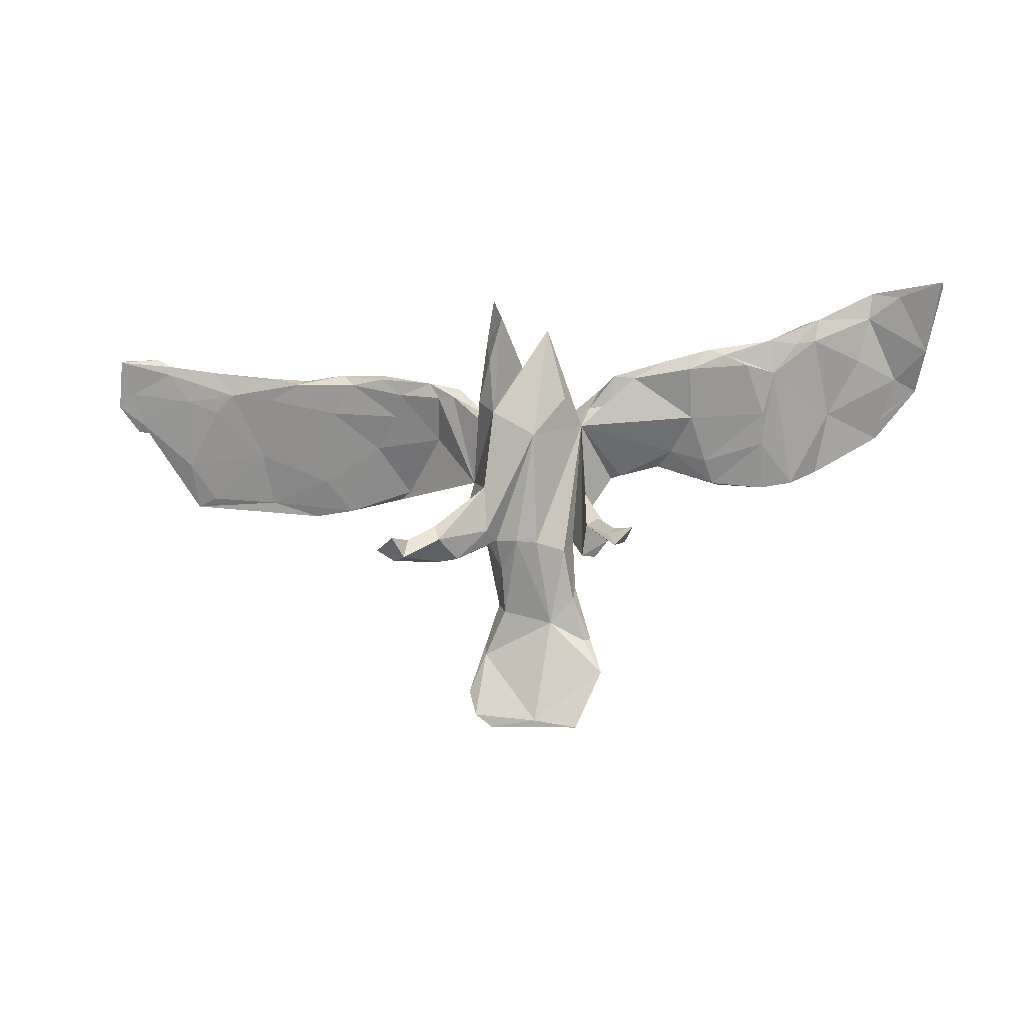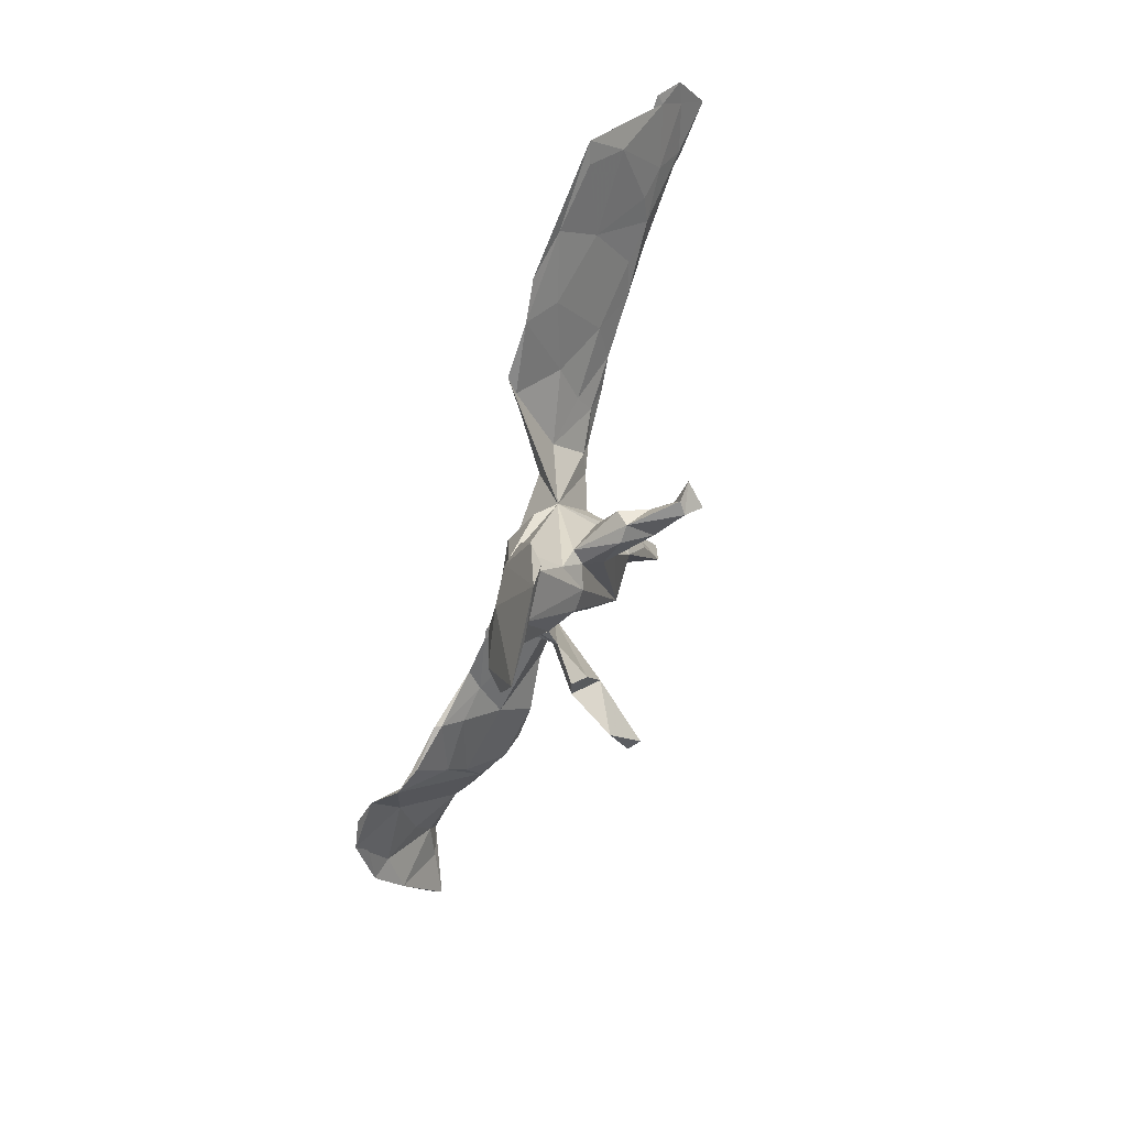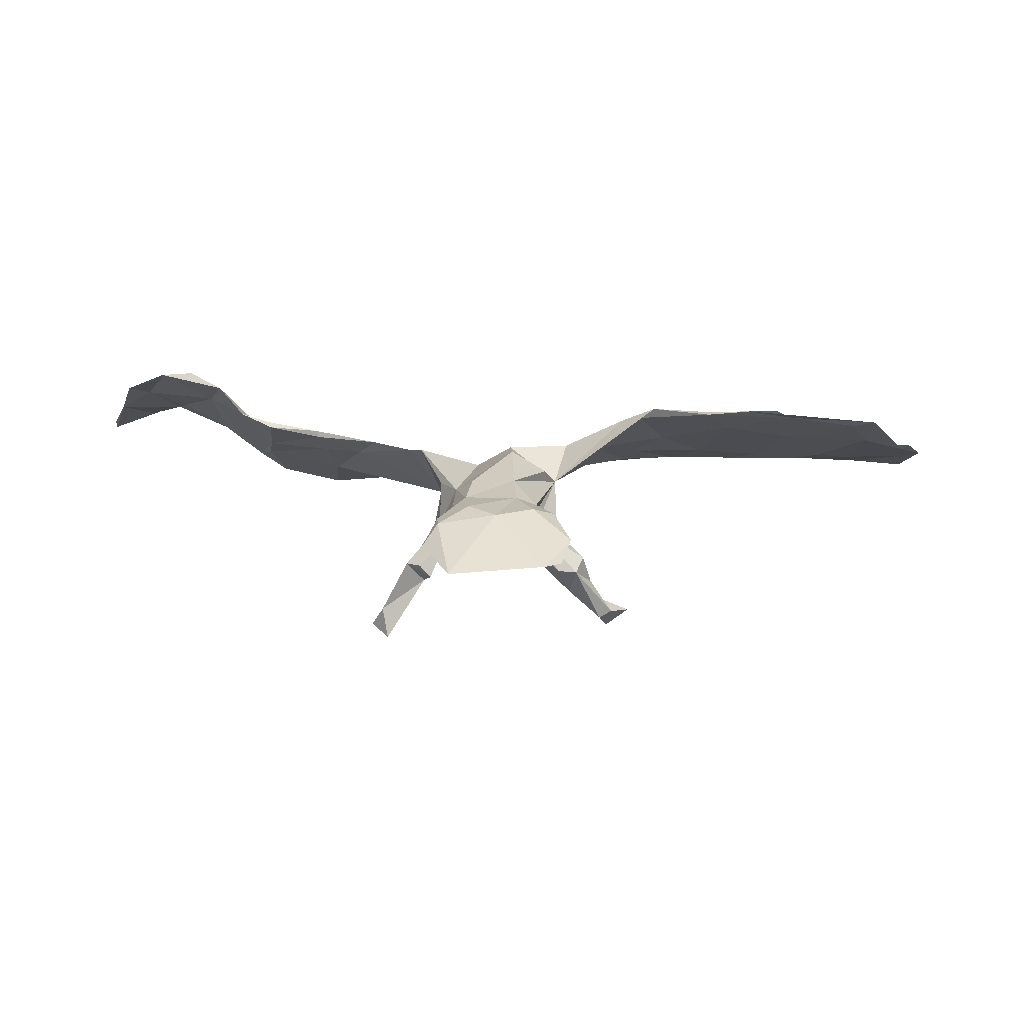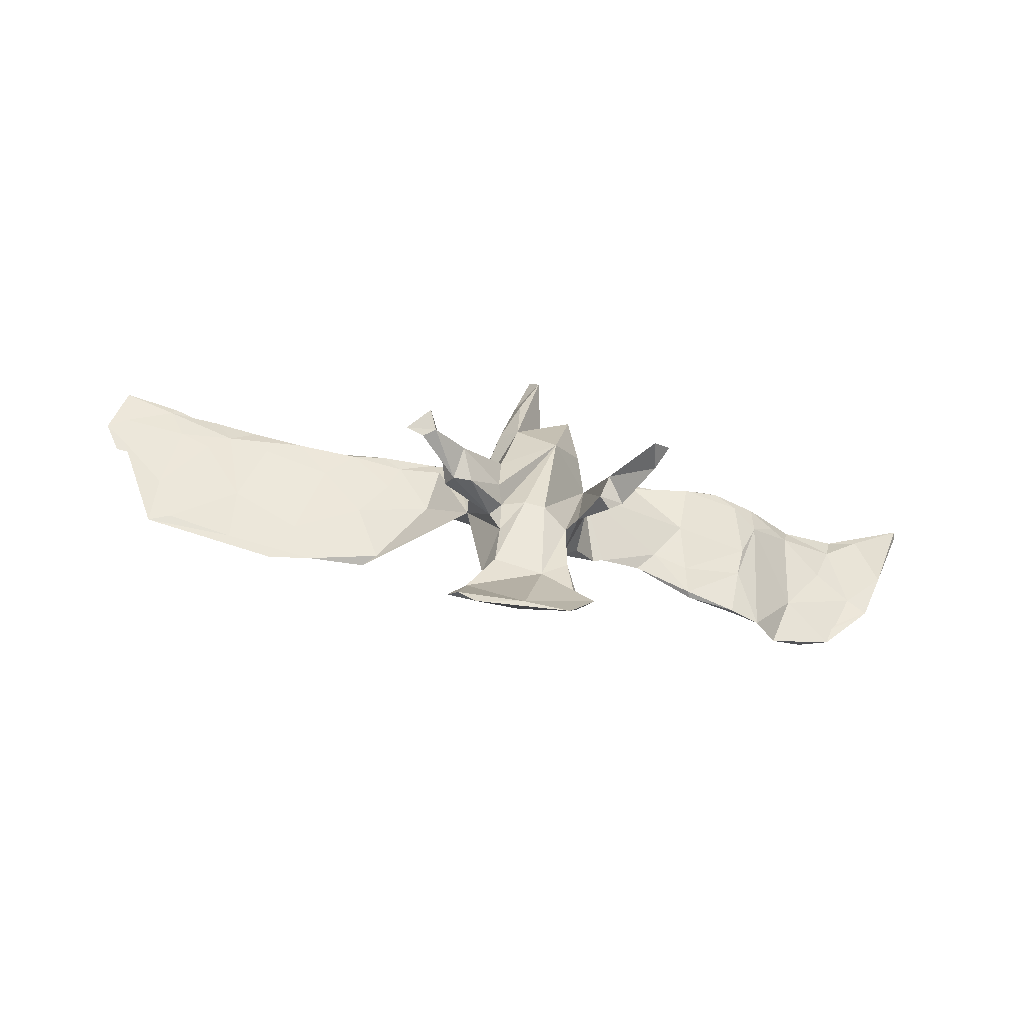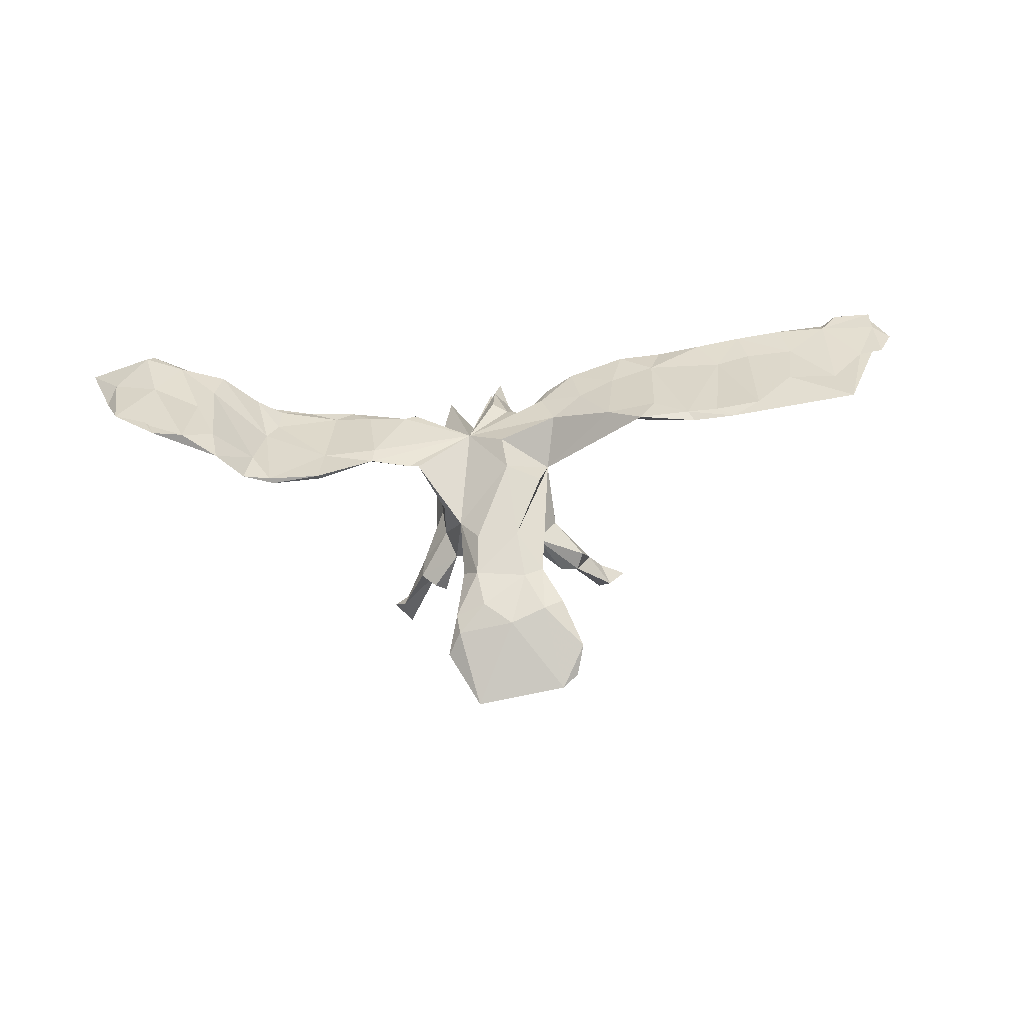
<metadata>
{"format":"obj","ext":"obj","renderer":"f3d","projection":"perspective","resolution":1024,"background":"white","views":[{"elev":-16.3,"azim":-168.4,"up":"+Y"},{"elev":-75.2,"azim":72.8,"up":"+Y"},{"elev":-67.7,"azim":-1.9,"up":"+Y"},{"elev":-75.6,"azim":169.7,"up":"+Y"},{"elev":67.4,"azim":-6.8,"up":"+Z"}]}
</metadata>
<code>
v 0.7854 0.123 0.02922
v 0.8169 0.1672 -0.002736
v 0.7909 0.2005 -0.01875
v 0.7966 0.2457 -0.04773
v 0.7744 0.1352 0.01585
v 0.7245 0.2454 -0.04306
v 0.7833 0.1863 -0.01729
v 0.7957 0.2404 -0.05546
v 0.7411 0.1184 0.03066
v 0.6854 0.05725 0.06015
v 0.6963 0.2277 -0.04459
v 0.6899 0.2107 -0.02103
v 0.649 -1.8e-05 0.1085
v 0.6687 0.1635 -0.01411
v 0.5984 0.214 -0.02184
v 0.6868 -0.01096 0.1203
v 0.702 0.2138 -0.04028
v 0.6711 0.05573 0.07257
v 0.6072 0.2116 -0.03541
v 0.613 0.1414 -0.002976
v 0.6065 0.1473 0.0176
v 0.5311 -0.01072 0.1244
v 0.5804 0.06034 0.08127
v 0.53 0.1981 -0.03056
v 0.5745 0.1676 -0.02092
v 0.518 0.1429 0.025
v 0.4992 0.1555 -0.01139
v 0.5117 0.2026 -0.01112
v 0.4997 -0.01142 0.1376
v 0.5357 0.06639 0.06004
v 0.3772 0.1257 0.00422
v 0.4375 0.1777 -0.02895
v 0.4267 0.1919 -0.0071
v 0.4545 0.1284 0.03123
v 0.419 -0.01499 0.132
v 0.4129 0.01589 0.09199
v 0.4469 -0.03837 0.1441
v 0.3624 -0.01421 0.1322
v 0.3233 0.144 0.01748
v 0.3719 -0.0348 0.134
v 0.3049 0.02295 0.1069
v 0.3494 0.1921 -0.02261
v 0.2692 0.1875 -0.01576
v 0.3281 0.1688 -0.02766
v 0.2703 0.1737 -0.03473
v 0.2484 -0.008656 0.1144
v 0.2712 -0.01638 0.1355
v 0.2337 0.1428 -0.02506
v 0.2975 0.06434 0.05096
v 0.2408 0.121 0.0248
v 0.2506 0.1102 0.004748
v 0.1688 0.06431 0.02416
v 0.1652 0.1615 -0.01755
v 0.2289 -0.2089 -0.187
v 0.2159 0.01849 0.09823
v 0.1565 0.1277 -0.03551
v 0.1728 0.09312 0.02876
v 0.09222 -0.03692 -0.007809
v 0.1724 0.1563 -0.03978
v 0.192 -0.1982 -0.2241
v 0.1848 -0.1897 -0.1779
v 0.1142 0.051 0.03268
v 0.1978 -0.2294 -0.182
v 0.1608 -0.1814 -0.1456
v 0.09781 0.1076 -0.00499
v 0.1772 -0.2266 -0.1963
v 0.1167 0.1427 -0.03352
v 0.1313 -0.2158 -0.1132
v 0.1731 -0.1924 -0.1847
v 0.122 -0.1881 -0.1635
v 0.09715 -0.1292 -0.07263
v 0.1093 -0.425 0.03931
v 0.1241 0.123 -0.04929
v 0.144 -0.1928 -0.09352
v 0.1329 -0.1591 -0.1493
v 0.0719 -0.07419 0.027
v 0.06304 0.09067 -0.01884
v 0.07856 -0.3575 0.03764
v 0.07117 0.06843 -0.06799
v 0.09917 -0.2124 -0.1129
v 0.08166 -0.3365 0.04967
v 0.05537 -0.1701 -0.04676
v 0.04776 -0.08361 -0.1227
v 0.03503 -0.2858 0.002551
v 0.009786 -0.05228 0.05559
v 0.007274 0.01274 0.03954
v 0.02995 0.1172 -0.05761
v 0.0474 -0.1594 -0.1016
v 0.03858 0.1646 -0.1327
v 0.04535 -0.3514 0.06341
v 0.05394 0.07552 -0.1397
v 0.02817 0.2261 -0.1547
v 0.05279 -0.2645 0.03628
v 0.02318 0.04712 -0.1602
v 0.03672 -0.1688 -0.06756
v 0.03349 -0.2133 -0.03416
v 0.06374 -0.4965 0.02019
v -0.01885 -0.4903 0.008227
v 0.03151 0.1731 -0.177
v 0.009246 0.2377 -0.2222
v 0.02359 0.1351 -0.1917
v 0.01263 -0.1919 0.05205
v 0.0131 0.1913 -0.1183
v 0.003236 0.1345 -0.05211
v -0.01856 -0.3722 0.05909
v 0.09275 -0.4737 0.01708
v 0.01687 -0.279 0.05399
v -0.003959 -0.1758 -0.08142
v -0.05092 -0.000616 -0.1583
v -0.06554 -0.3285 0.05642
v -0.04918 -0.3107 0.007065
v -0.07855 0.1964 -0.1628
v -0.006971 0.2007 -0.2302
v -0.07152 -0.2606 0.04474
v -0.1229 0.0421 -0.06659
v -0.04043 -0.1806 -0.07961
v -0.06112 -0.1883 0.04743
v -0.05303 0.05219 -0.01328
v -0.1084 -0.3431 0.02143
v -0.09557 -0.2464 0.009892
v -0.09098 -0.1436 0.01263
v -0.1023 0.07824 -0.1228
v -0.1186 -0.3381 0.03491
v -0.09381 -0.2722 -0.00607
v -0.1409 -0.4055 0.01263
v -0.08514 -0.1894 -0.04682
v -0.1048 -0.1793 -0.06818
v -0.119 -0.106 0.009236
v -0.1321 -0.2226 -0.1279
v -0.12 -0.1282 -0.06456
v -0.09424 -0.5062 0.006422
v -0.1452 -0.1751 -0.1558
v -0.1218 -0.07893 -0.07269
v -0.1599 -0.02833 0.04463
v -0.1548 0.1198 -0.03923
v -0.1363 0.07856 -0.05569
v -0.1688 -0.1592 -0.1237
v -0.1784 -0.0243 0.04149
v -0.177 0.1119 -0.02922
v -0.1166 -0.3753 0.04131
v -0.152 -0.2203 -0.1071
v -0.1876 0.1309 -0.0765
v -0.1665 -0.1652 -0.1609
v -0.1763 -0.1938 -0.1148
v -0.1718 0.08128 -0.05873
v -0.2024 -0.1973 -0.2041
v -0.1919 -0.2093 -0.2126
v -0.2799 0.1546 -0.07083
v -0.2464 0.1237 -0.03741
v -0.2074 -0.2379 -0.2438
v -0.2484 -0.008446 0.04921
v -0.218 -0.2205 -0.195
v -0.2776 0.01076 0.02159
v -0.2374 -0.2052 -0.2327
v -0.2417 0.02068 0.03494
v -0.2238 0.1263 -0.07166
v -0.3151 0.1413 -0.06087
v -0.3484 -0.04152 0.06839
v -0.3222 0.05774 -0.02769
v -0.3288 0.1316 -0.08506
v -0.3387 -0.007671 0.03286
v -0.3391 0.0237 0.02803
v -0.4372 -0.04995 0.08787
v -0.3537 -0.04109 0.08009
v -0.4446 0.01733 0.03184
v -0.4293 0.1228 -0.02673
v -0.3922 0.1556 -0.08178
v -0.4313 0.1382 -0.06644
v -0.4437 -0.04246 0.09538
v -0.4219 0.1673 -0.05548
v -0.3649 0.1688 -0.07856
v -0.4725 0.1867 -0.05522
v -0.4518 0.06342 -0.002206
v -0.4517 0.09193 0.001042
v -0.4776 0.1322 -0.03267
v -0.4674 0.1887 -0.03805
v -0.4914 -0.03794 0.1076
v -0.5209 0.1881 -0.02631
v -0.5672 0.08786 0.09189
v -0.5361 -0.007397 0.1463
v -0.4751 0.01512 0.07412
v -0.5462 0.1839 0.03098
v -0.5632 0.2395 -0.008895
v -0.5425 0.05168 0.1187
v -0.6525 0.05344 0.1483
v -0.5541 0.1989 -0.005633
v -0.5962 0.03817 0.1587
v -0.6091 0.2504 0.01914
v -0.5301 0.2314 -0.004952
v -0.5734 0.1335 0.0795
v -0.6298 0.1734 0.04846
v -0.6543 0.2443 0.01858
v -0.6762 0.2792 0.02275
v -0.663 0.2888 0.007274
v -0.6568 0.1872 0.06757
v -0.7305 0.1233 0.09572
v -0.7125 0.2722 -0.006698
v -0.6946 0.1438 0.08186
v -0.738 0.2226 0.02941
v -0.7544 0.1789 0.03722
v -0.7915 0.2793 -0.03019
v -0.789 0.281 -0.04206
f 142 139 135
f 118 135 139
f 155 139 149
f 148 149 139
f 28 24 32
f 25 32 24
f 33 28 32
f 19 24 28
f 42 32 44
f 31 44 32
f 45 42 44
f 33 32 42
f 48 45 44
f 43 42 45
f 59 43 45
f 48 59 45
f 53 43 59
f 49 51 31
f 44 31 51
f 36 49 31
f 52 51 49
f 136 115 145
f 156 145 115
f 159 156 115
f 153 159 115
f 160 156 159
f 27 25 30
f 20 30 25
f 31 27 30
f 32 25 27
f 48 44 51
f 52 48 51
f 56 48 52
f 56 59 48
f 73 59 56
f 58 56 52
f 73 56 58
f 79 73 58
f 67 65 53
f 57 53 65
f 59 67 53
f 77 65 67
f 77 67 73
f 59 73 67
f 79 77 73
f 118 65 77
f 87 77 79
f 118 77 87
f 104 118 87
f 103 104 87
f 103 118 104
f 109 115 122
f 112 122 115
f 112 115 118
f 136 118 115
f 135 118 136
f 142 135 136
f 145 142 136
f 156 142 145
f 148 139 142
f 148 142 156
f 173 160 159
f 148 156 160
f 7 8 2
f 3 2 8
f 5 7 2
f 17 8 7
f 14 17 7
f 11 8 17
f 12 9 3
f 1 3 9
f 4 12 3
f 18 9 12
f 14 7 5
f 10 14 5
f 25 17 14
f 20 25 14
f 19 17 25
f 15 21 12
f 18 12 21
f 11 15 12
f 28 21 15
f 19 28 15
f 26 21 28
f 24 19 25
f 31 32 27
f 103 87 89
f 79 89 87
f 92 103 89
f 92 118 103
f 171 148 160
f 167 171 160
f 157 148 171
f 198 191 179
f 186 179 191
f 185 198 179
f 192 191 198
f 180 185 179
f 196 198 185
f 199 196 195
f 187 195 196
f 195 187 190
f 184 190 187
f 188 195 190
f 177 175 165
f 173 165 175
f 163 177 165
f 179 175 177
f 158 163 165
f 169 177 163
f 164 163 158
f 161 158 165
f 169 164 162
f 151 162 164
f 174 169 162
f 163 164 169
f 22 16 37
f 23 37 16
f 40 22 37
f 13 16 22
f 155 162 151
f 158 151 164
f 153 151 158
f 55 58 47
f 46 47 58
f 41 55 47
f 62 58 55
f 40 47 46
f 52 46 58
f 38 41 47
f 50 55 41
f 46 49 40
f 36 40 49
f 52 49 46
f 29 37 23
f 26 29 23
f 35 37 29
f 40 38 47
f 39 41 38
f 184 180 181
f 177 181 180
f 182 184 181
f 187 180 184
f 75 69 70
f 66 70 69
f 83 75 70
f 64 69 75
f 97 131 98
f 125 98 131
f 106 97 98
f 105 131 97
f 140 125 131
f 111 98 125
f 63 54 61
f 60 61 54
f 64 63 61
f 66 54 63
f 69 64 61
f 68 63 64
f 60 69 61
f 74 68 64
f 66 63 68
f 70 66 68
f 80 70 68
f 71 64 75
f 60 66 69
f 82 80 68
f 88 70 80
f 146 143 132
f 137 132 143
f 147 146 132
f 152 143 146
f 150 147 132
f 154 146 147
f 154 147 150
f 152 150 132
f 144 152 132
f 154 150 152
f 146 154 152
f 66 60 54
f 72 97 106
f 78 106 98
f 185 187 196
f 202 193 194
f 188 194 193
f 197 202 194
f 201 193 202
f 197 194 192
f 183 192 194
f 200 197 192
f 183 194 188
f 195 188 193
f 189 183 188
f 18 16 9
f 5 9 16
f 23 16 18
f 182 189 188
f 172 183 189
f 187 185 180
f 177 180 179
f 50 43 53
f 39 42 43
f 50 39 43
f 33 42 39
f 34 33 39
f 34 28 33
f 26 28 34
f 29 26 34
f 173 175 168
f 167 168 175
f 160 173 168
f 176 174 166
f 162 166 174
f 170 176 166
f 189 174 176
f 167 160 168
f 166 162 157
f 155 157 162
f 170 166 157
f 50 53 57
f 62 57 65
f 55 50 57
f 41 39 50
f 38 34 39
f 149 157 155
f 148 157 149
f 35 34 38
f 35 29 34
f 21 26 23
f 161 165 173
f 181 169 174
f 182 181 174
f 177 169 181
f 159 161 173
f 62 55 57
f 37 35 38
f 186 175 179
f 200 199 201
f 193 201 199
f 202 200 201
f 196 199 200
f 202 197 200
f 195 193 199
f 192 186 191
f 183 186 192
f 178 186 183
f 174 189 182
f 190 182 188
f 172 171 167
f 4 3 8
f 1 2 3
f 17 19 15
f 6 4 8
f 6 12 4
f 11 12 6
f 15 11 17
f 6 8 11
f 99 92 89
f 99 118 92
f 121 117 85
f 102 85 117
f 118 121 85
f 85 102 76
f 58 76 102
f 114 102 117
f 134 128 121
f 130 121 128
f 118 134 121
f 115 128 134
f 138 115 134
f 130 128 115
f 91 79 58
f 94 91 58
f 89 79 91
f 99 89 91
f 198 200 192
f 196 200 198
f 184 182 190
f 170 171 172
f 176 170 172
f 157 171 170
f 38 40 37
f 36 22 40
f 140 131 105
f 110 140 105
f 90 105 97
f 118 138 134
f 153 115 138
f 151 138 118
f 86 118 85
f 86 85 58
f 76 58 85
f 62 86 58
f 36 30 22
f 13 22 30
f 31 30 36
f 10 16 13
f 5 16 10
f 30 10 13
f 10 20 14
f 178 172 175
f 167 175 172
f 183 172 178
f 186 178 175
f 189 176 172
f 153 158 161
f 159 153 161
f 20 10 30
f 118 86 62
f 65 118 62
f 155 151 118
f 139 155 118
f 78 72 106
f 90 97 72
f 137 143 152
f 144 137 152
f 130 137 144
f 129 144 132
f 115 129 132
f 95 88 80
f 83 70 88
f 109 83 88
f 71 75 83
f 74 64 71
f 82 68 74
f 141 144 129
f 127 141 129
f 127 144 141
f 115 127 129
f 82 95 80
f 109 88 95
f 96 95 82
f 71 82 74
f 125 123 119
f 124 119 123
f 111 125 119
f 140 123 125
f 124 111 119
f 78 98 111
f 107 105 90
f 84 78 111
f 110 123 140
f 78 84 81
f 93 81 84
f 72 78 81
f 101 94 113
f 118 113 94
f 91 94 101
f 99 101 113
f 100 99 113
f 91 101 99
f 112 94 109
f 83 109 94
f 112 109 122
f 83 94 58
f 71 83 58
f 130 115 133
f 132 133 115
f 137 130 133
f 127 121 130
f 121 120 114
f 123 114 120
f 117 121 114
f 124 120 121
f 93 58 102
f 107 93 102
f 96 58 93
f 107 102 114
f 114 110 107
f 105 107 110
f 123 110 114
f 90 93 107
f 94 112 118
f 113 118 100
f 99 100 118
f 23 18 21
f 1 5 2
f 81 90 72
f 116 115 109
f 82 71 58
f 133 132 137
f 127 130 144
f 108 116 109
f 126 115 116
f 95 108 109
f 111 116 108
f 96 108 95
f 126 127 115
f 126 121 127
f 124 121 126
f 111 126 116
f 84 111 108
f 96 84 108
f 93 84 96
f 58 96 82
f 123 120 124
f 111 124 126
f 90 81 93
f 153 138 151
f 5 1 9

</code>
